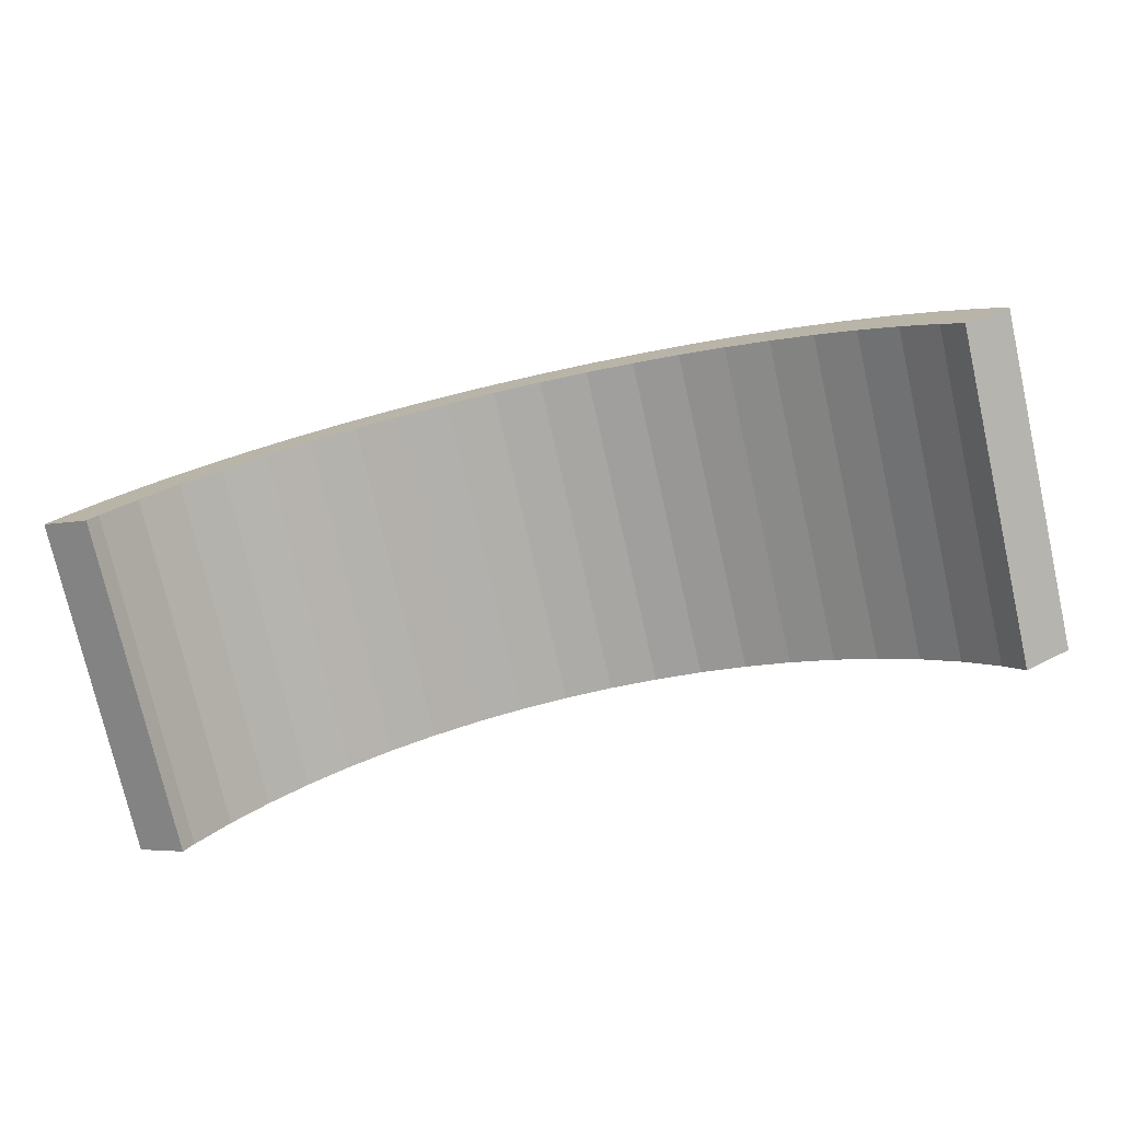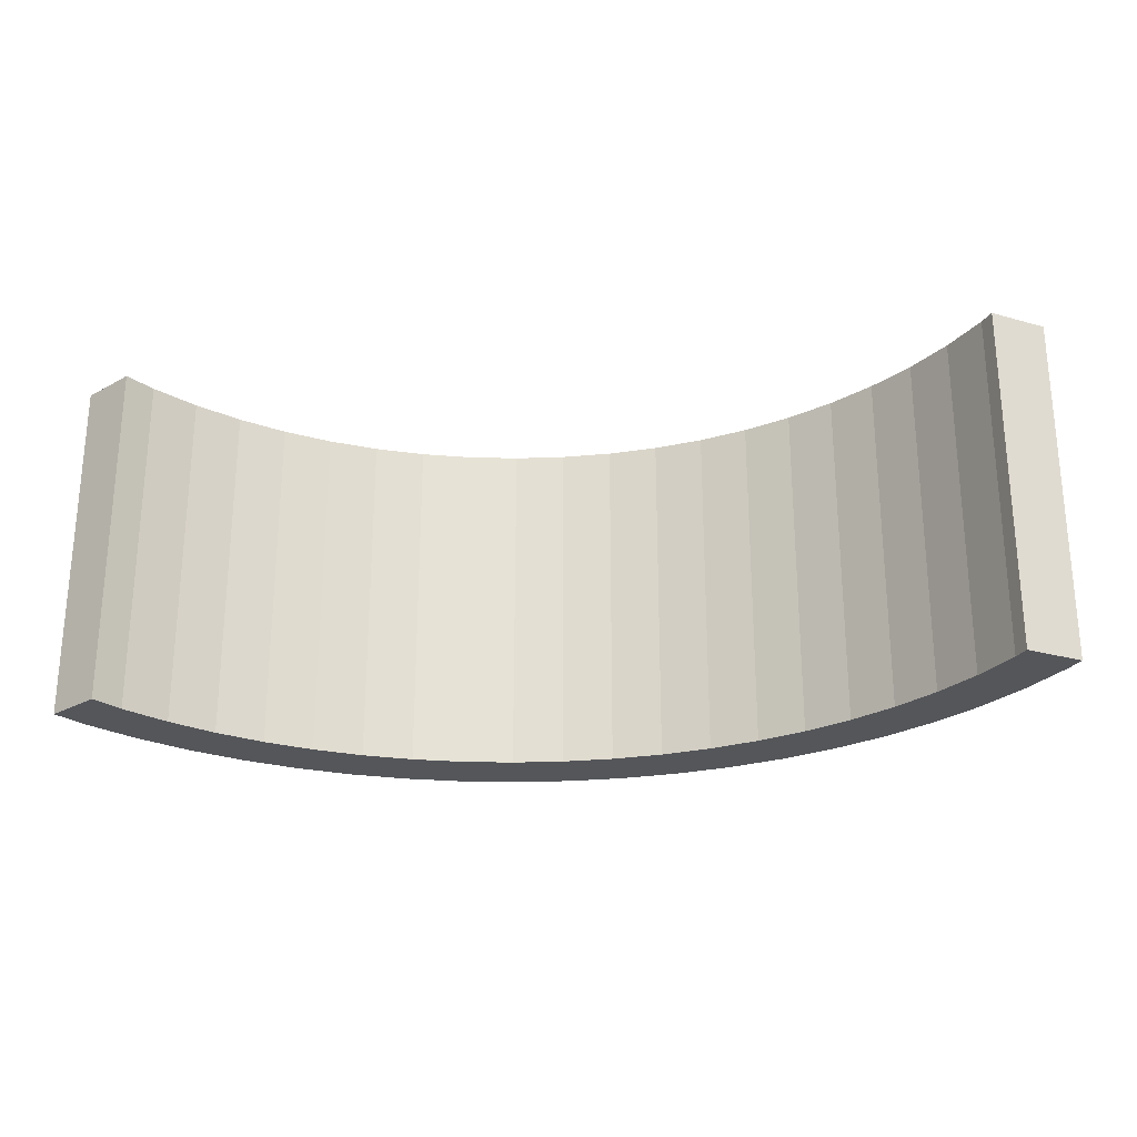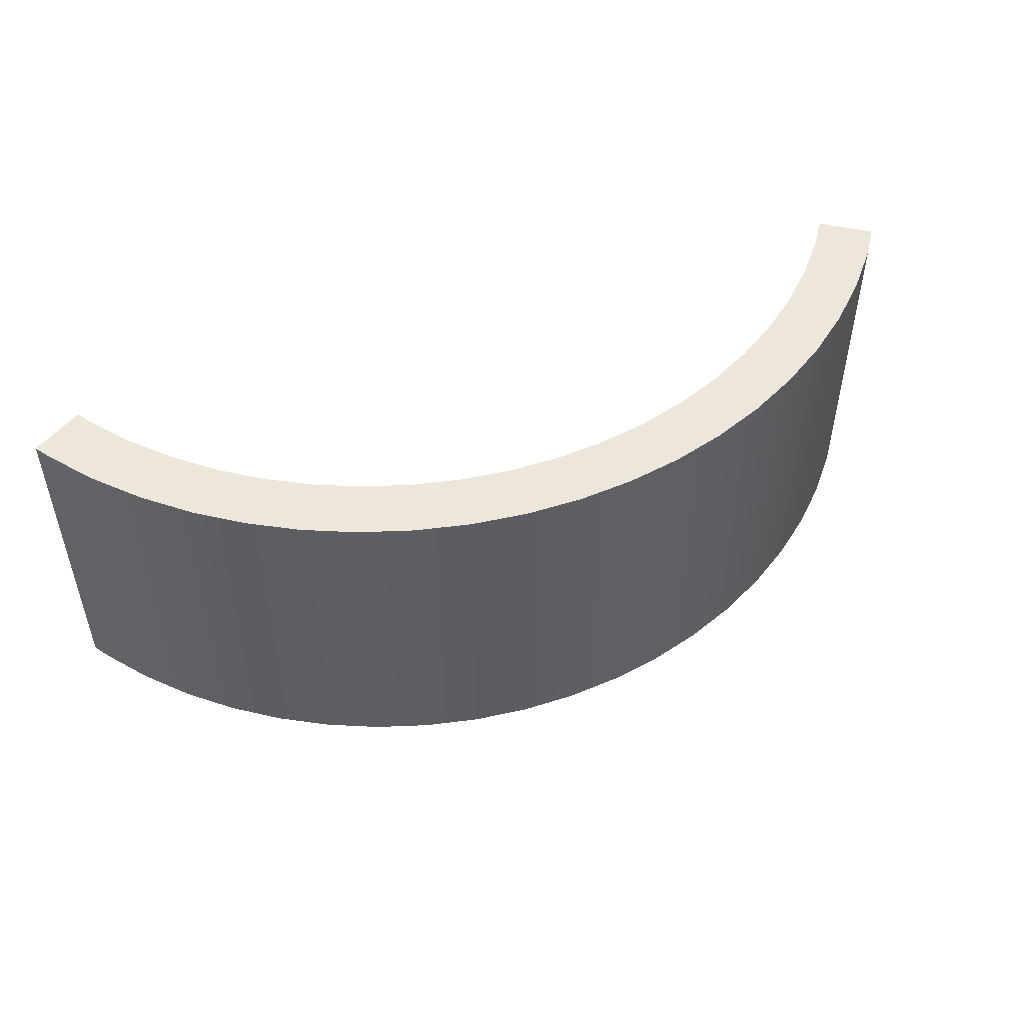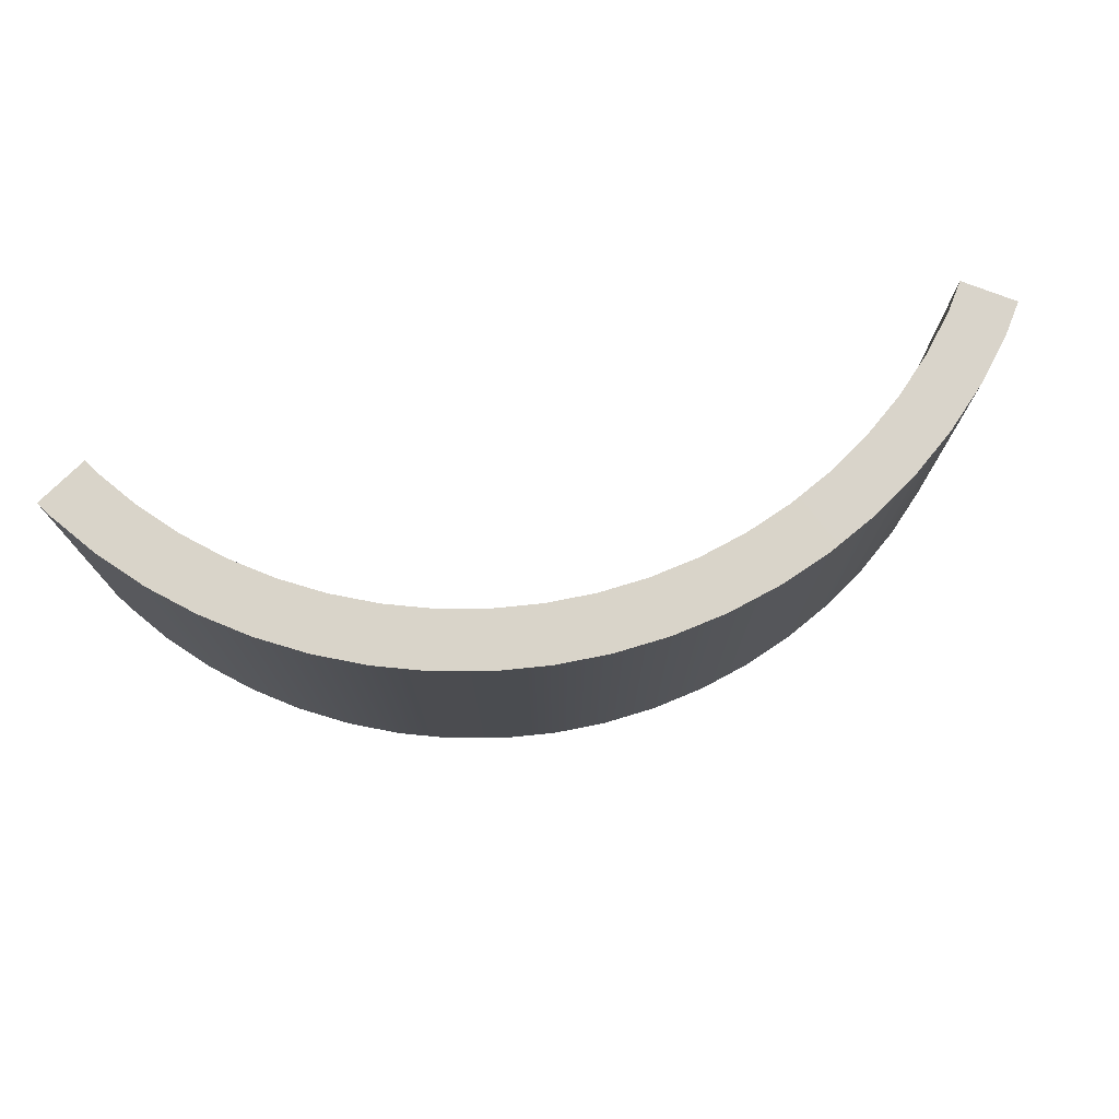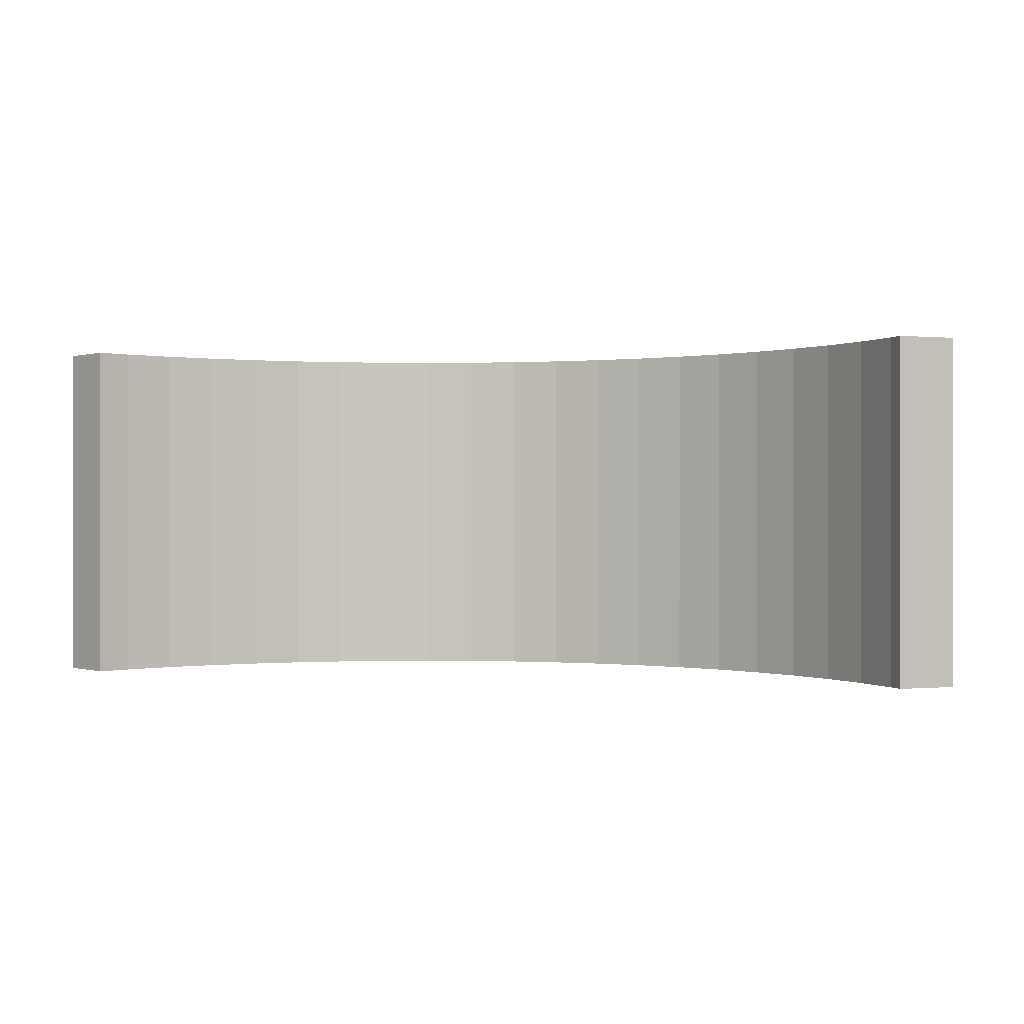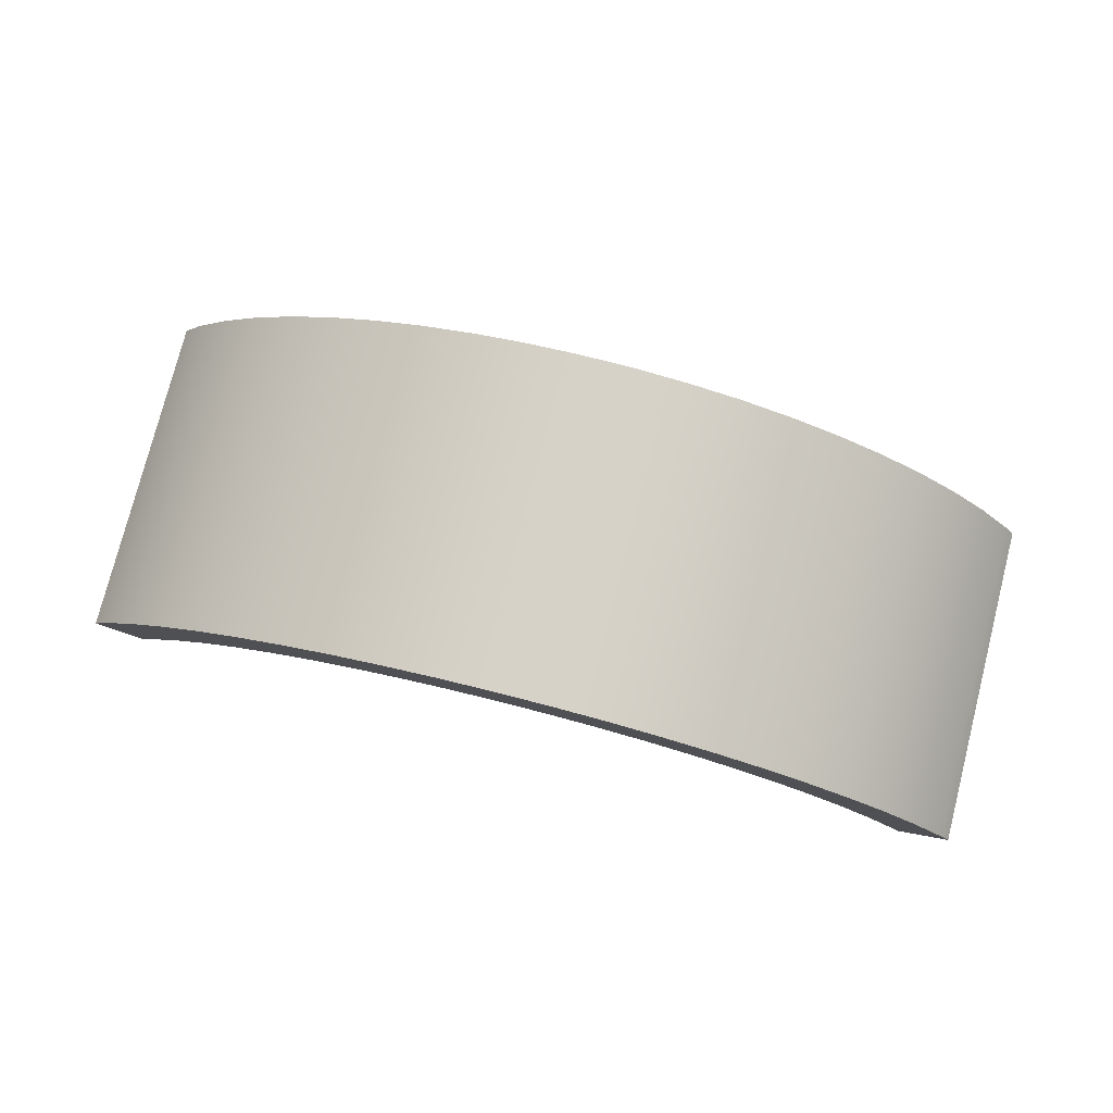
<metadata>
{"format":"obj","ext":"obj","renderer":"f3d","projection":"perspective","resolution":1024,"background":"white","views":[{"elev":-76.1,"azim":-167.2,"up":"+Y"},{"elev":-25.3,"azim":7.9,"up":"+Z"},{"elev":50.2,"azim":159.7,"up":"+Z"},{"elev":74.8,"azim":167.7,"up":"+Z"},{"elev":0.1,"azim":13.2,"up":"+Z"},{"elev":77.6,"azim":14.3,"up":"+Y"}]}
</metadata>
<code>
g C_ENV_TunnelRing_04
v 24.25 17.38 9.045
v 24.85 16.51 -9.045
v 24.85 16.51 9.045
v 24.25 17.38 -9.045
v 22.43 19.67 9.045
v 22.43 19.67 -9.045
v 20.4 21.78 9.045
v 20.4 21.78 -9.045
v 18.16 23.67 9.045
v 18.16 23.67 -9.045
v 15.76 25.34 9.045
v 15.76 25.34 -9.045
v 13.2 26.76 9.045
v 13.2 26.76 -9.045
v 10.51 27.92 9.045
v 10.51 27.92 -9.045
v 7.722 28.82 9.045
v 7.722 28.82 -9.045
v 4.86 29.44 9.045
v 4.86 29.44 -9.045
v 1.951 29.77 9.045
v 1.951 29.77 -9.045
v -0.9762 29.82 9.045
v -0.9762 29.82 -9.045
v -3.894 29.58 9.045
v -3.894 29.58 -9.045
v -6.775 29.06 9.045
v -6.775 29.06 -9.045
v -9.591 28.25 9.045
v -9.591 28.25 -9.045
v -12.31 27.18 9.045
v -12.31 27.18 -9.045
v -14.92 25.84 9.045
v -14.92 25.84 -9.045
v -17.38 24.25 9.045
v -17.38 24.25 -9.045
v -19.67 22.43 9.045
v -19.67 22.43 -9.045
v -21.78 20.4 9.045
v -21.78 20.4 -9.045
v -23.67 18.16 9.045
v -23.67 18.16 -9.045
v -24.78 16.53 9.045
v -24.78 16.53 -9.045
v 24.85 16.51 9.045
v 22.23 14.84 9.049
v 21.75 15.59 9.049
v 24.25 17.38 9.045
v 20.12 17.64 9.049
v 22.43 19.67 9.045
v 18.29 19.53 9.049
v 20.4 21.78 9.045
v 16.29 21.23 9.049
v 18.16 23.67 9.045
v 14.13 22.72 9.049
v 15.76 25.34 9.045
v 11.83 24 9.049
v 13.2 26.76 9.045
v 9.425 25.04 9.049
v 10.51 27.92 9.045
v 6.925 25.85 9.049
v 7.722 28.82 9.045
v 4.359 26.4 9.049
v 4.86 29.44 9.045
v 1.75 26.7 9.049
v 1.951 29.77 9.045
v -0.8755 26.74 9.049
v -0.9762 29.82 9.045
v -3.492 26.53 9.049
v -3.894 29.58 9.045
v -6.076 26.06 9.049
v -6.775 29.06 9.045
v -8.601 25.34 9.049
v -9.591 28.25 9.045
v -11.04 24.37 9.049
v -12.31 27.18 9.045
v -13.38 23.17 9.049
v -14.92 25.84 9.045
v -15.59 21.75 9.049
v -17.38 24.25 9.045
v -17.64 20.12 9.049
v -19.67 22.43 9.045
v -19.53 18.29 9.049
v -21.78 20.4 9.045
v -21.23 16.29 9.049
v -23.67 18.16 9.045
v -22.21 14.83 9.049
v -24.78 16.53 9.045
v -11.04 24.37 -9.045
v -11.04 24.37 9.049
v -8.601 25.34 9.049
v -8.601 25.34 -9.045
v -8.601 25.34 -9.045
v -8.601 25.34 9.049
v -6.076 26.06 9.049
v -6.076 26.06 -9.045
v -6.076 26.06 -9.045
v -6.076 26.06 9.049
v -3.492 26.53 9.049
v -3.492 26.53 -9.045
v -3.492 26.53 -9.045
v -3.492 26.53 9.049
v -0.8755 26.74 9.049
v -0.8755 26.74 -9.045
v -0.8755 26.74 -9.045
v -0.8755 26.74 9.049
v 1.75 26.7 9.049
v 1.75 26.7 -9.045
v 1.75 26.7 -9.045
v 1.75 26.7 9.049
v 4.359 26.4 9.049
v 4.359 26.4 -9.045
v 4.359 26.4 -9.045
v 4.359 26.4 9.049
v 6.925 25.85 9.049
v 6.925 25.85 -9.045
v 6.925 25.85 -9.045
v 6.925 25.85 9.049
v 9.425 25.04 9.049
v 9.425 25.04 -9.045
v 9.425 25.04 -9.045
v 9.425 25.04 9.049
v 11.83 24 9.049
v 11.83 24 -9.045
v 11.83 24 -9.045
v 11.83 24 9.049
v 14.13 22.72 9.049
v 14.13 22.72 -9.045
v 14.13 22.72 -9.045
v 14.13 22.72 9.049
v 16.29 21.23 9.049
v 16.29 21.23 -9.045
v 16.29 21.23 -9.045
v 16.29 21.23 9.049
v 18.29 19.53 9.049
v 18.29 19.53 -9.045
v 18.29 19.53 -9.045
v 18.29 19.53 9.049
v 20.12 17.64 9.049
v 20.12 17.64 -9.045
v 20.12 17.64 -9.045
v 20.12 17.64 9.049
v 21.75 15.59 9.049
v 21.75 15.59 -9.045
v 21.75 15.59 -9.045
v 21.75 15.59 9.049
v 22.23 14.84 9.049
v 22.23 14.84 -9.045
v -22.21 14.83 -9.045
v -22.21 14.83 9.049
v -21.23 16.29 9.049
v -21.23 16.29 -9.045
v -21.23 16.29 -9.045
v -21.23 16.29 9.049
v -19.53 18.29 9.049
v -19.53 18.29 -9.045
v -19.53 18.29 -9.045
v -19.53 18.29 9.049
v -17.64 20.12 9.049
v -17.64 20.12 -9.045
v -17.64 20.12 -9.045
v -17.64 20.12 9.049
v -15.59 21.75 9.049
v -15.59 21.75 -9.045
v -15.59 21.75 -9.045
v -15.59 21.75 9.049
v -13.38 23.17 9.049
v -13.38 23.17 -9.045
v -13.38 23.17 -9.045
v -13.38 23.17 9.049
v -11.04 24.37 9.049
v -11.04 24.37 -9.045
v 24.85 16.51 -9.045
v 21.75 15.59 -9.045
v 22.23 14.84 -9.045
v 24.25 17.38 -9.045
v 20.12 17.64 -9.045
v 22.43 19.67 -9.045
v 18.29 19.53 -9.045
v 20.4 21.78 -9.045
v 16.29 21.23 -9.045
v 18.16 23.67 -9.045
v 14.13 22.72 -9.045
v 15.76 25.34 -9.045
v 11.83 24 -9.045
v 13.2 26.76 -9.045
v 9.425 25.04 -9.045
v 10.51 27.92 -9.045
v 6.925 25.85 -9.045
v 7.722 28.82 -9.045
v 4.359 26.4 -9.045
v 4.86 29.44 -9.045
v 1.75 26.7 -9.045
v 1.951 29.77 -9.045
v -0.8755 26.74 -9.045
v -0.9762 29.82 -9.045
v -3.492 26.53 -9.045
v -3.894 29.58 -9.045
v -6.076 26.06 -9.045
v -6.775 29.06 -9.045
v -8.601 25.34 -9.045
v -9.591 28.25 -9.045
v -11.04 24.37 -9.045
v -12.31 27.18 -9.045
v -13.38 23.17 -9.045
v -14.92 25.84 -9.045
v -15.59 21.75 -9.045
v -17.38 24.25 -9.045
v -17.64 20.12 -9.045
v -19.67 22.43 -9.045
v -19.53 18.29 -9.045
v -21.78 20.4 -9.045
v -21.23 16.29 -9.045
v -23.67 18.16 -9.045
v -22.21 14.83 -9.045
v -24.78 16.53 -9.045
v -24.78 16.53 9.045
v -22.21 14.83 9.049
v -22.21 14.83 -9.045
v -24.78 16.53 -9.045
v 24.85 16.51 -9.045
v 22.23 14.84 -9.045
v 22.23 14.84 9.049
v 24.85 16.51 9.045
g C_ENV_TunnelRing_04_0
f -222 -223 -224
f -223 -221 -224
f -224 -221 -220
f -221 -219 -220
f -220 -219 -218
f -219 -217 -218
f -218 -217 -216
f -217 -215 -216
f -216 -215 -214
f -215 -213 -214
f -214 -213 -212
f -213 -211 -212
f -212 -211 -210
f -211 -209 -210
f -210 -209 -208
f -209 -207 -208
f -208 -207 -206
f -207 -205 -206
f -206 -205 -204
f -205 -203 -204
f -204 -203 -202
f -203 -201 -202
f -202 -201 -200
f -201 -199 -200
f -200 -199 -198
f -199 -197 -198
f -198 -197 -196
f -197 -195 -196
f -196 -195 -194
f -195 -193 -194
f -194 -193 -192
f -193 -191 -192
f -192 -191 -190
f -191 -189 -190
f -190 -189 -188
f -189 -187 -188
f -188 -187 -186
f -187 -185 -186
f -186 -185 -184
f -185 -183 -184
f -184 -183 -182
f -183 -181 -182
f -178 -179 -180
f -177 -178 -180
f -176 -178 -177
f -175 -176 -177
f -174 -176 -175
f -173 -174 -175
f -172 -174 -173
f -171 -172 -173
f -170 -172 -171
f -169 -170 -171
f -168 -170 -169
f -167 -168 -169
f -166 -168 -167
f -165 -166 -167
f -164 -166 -165
f -163 -164 -165
f -162 -164 -163
f -161 -162 -163
f -160 -162 -161
f -159 -160 -161
f -158 -160 -159
f -157 -158 -159
f -156 -158 -157
f -155 -156 -157
f -154 -156 -155
f -153 -154 -155
f -152 -154 -153
f -151 -152 -153
f -150 -152 -151
f -149 -150 -151
f -148 -150 -149
f -147 -148 -149
f -146 -148 -147
f -145 -146 -147
f -144 -146 -145
f -143 -144 -145
f -142 -144 -143
f -141 -142 -143
f -140 -142 -141
f -139 -140 -141
f -138 -140 -139
f -137 -138 -139
f -134 -135 -136
f -133 -134 -136
f -130 -131 -132
f -129 -130 -132
f -126 -127 -128
f -125 -126 -128
f -122 -123 -124
f -121 -122 -124
f -118 -119 -120
f -117 -118 -120
f -114 -115 -116
f -113 -114 -116
f -110 -111 -112
f -109 -110 -112
f -106 -107 -108
f -105 -106 -108
f -102 -103 -104
f -101 -102 -104
f -98 -99 -100
f -97 -98 -100
f -94 -95 -96
f -93 -94 -96
f -90 -91 -92
f -89 -90 -92
f -86 -87 -88
f -85 -86 -88
f -82 -83 -84
f -81 -82 -84
f -78 -79 -80
f -77 -78 -80
f -74 -75 -76
f -73 -74 -76
f -70 -71 -72
f -69 -70 -72
f -66 -67 -68
f -65 -66 -68
f -62 -63 -64
f -61 -62 -64
f -58 -59 -60
f -57 -58 -60
f -54 -55 -56
f -53 -54 -56
f -50 -51 -52
f -51 -49 -52
f -51 -48 -49
f -48 -47 -49
f -48 -46 -47
f -46 -45 -47
f -46 -44 -45
f -44 -43 -45
f -44 -42 -43
f -42 -41 -43
f -42 -40 -41
f -40 -39 -41
f -40 -38 -39
f -38 -37 -39
f -38 -36 -37
f -36 -35 -37
f -36 -34 -35
f -34 -33 -35
f -34 -32 -33
f -32 -31 -33
f -32 -30 -31
f -30 -29 -31
f -30 -28 -29
f -28 -27 -29
f -28 -26 -27
f -26 -25 -27
f -26 -24 -25
f -24 -23 -25
f -24 -22 -23
f -22 -21 -23
f -22 -20 -21
f -20 -19 -21
f -20 -18 -19
f -18 -17 -19
f -18 -16 -17
f -16 -15 -17
f -16 -14 -15
f -14 -13 -15
f -14 -12 -13
f -12 -11 -13
f -12 -10 -11
f -10 -9 -11
f -6 -7 -8
f -5 -6 -8
f -2 -3 -4
f -1 -2 -4

</code>
